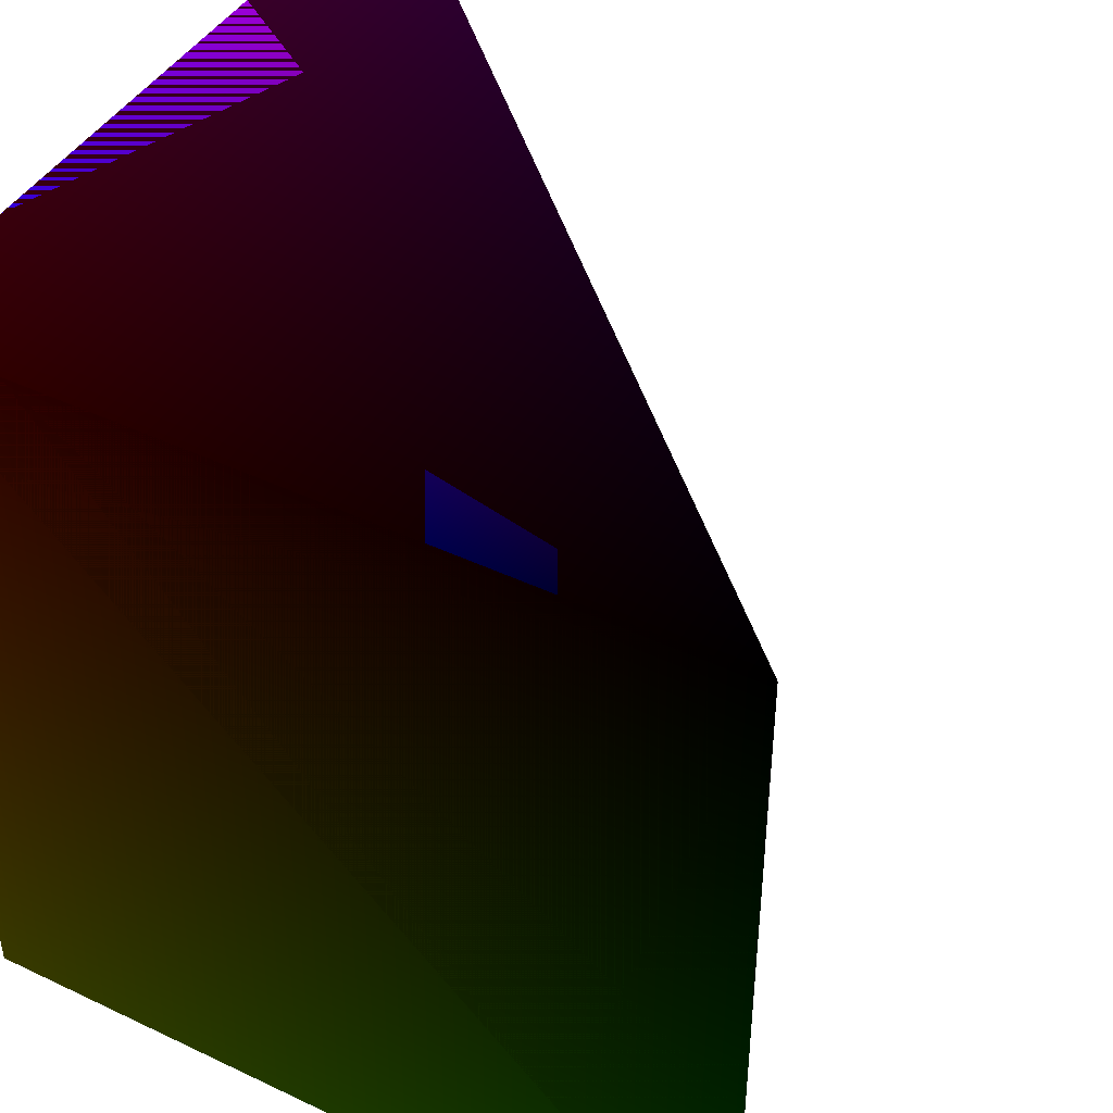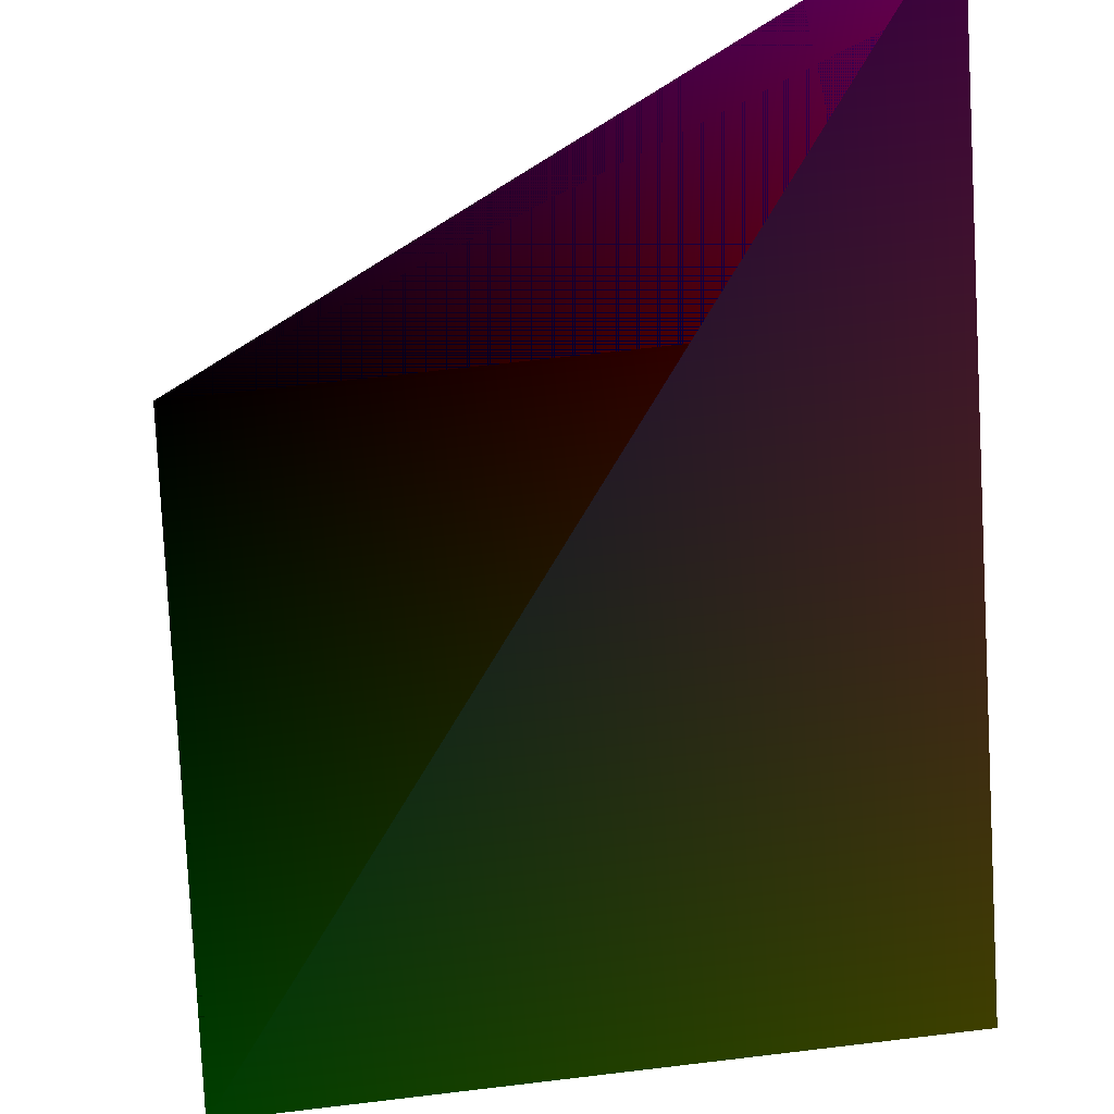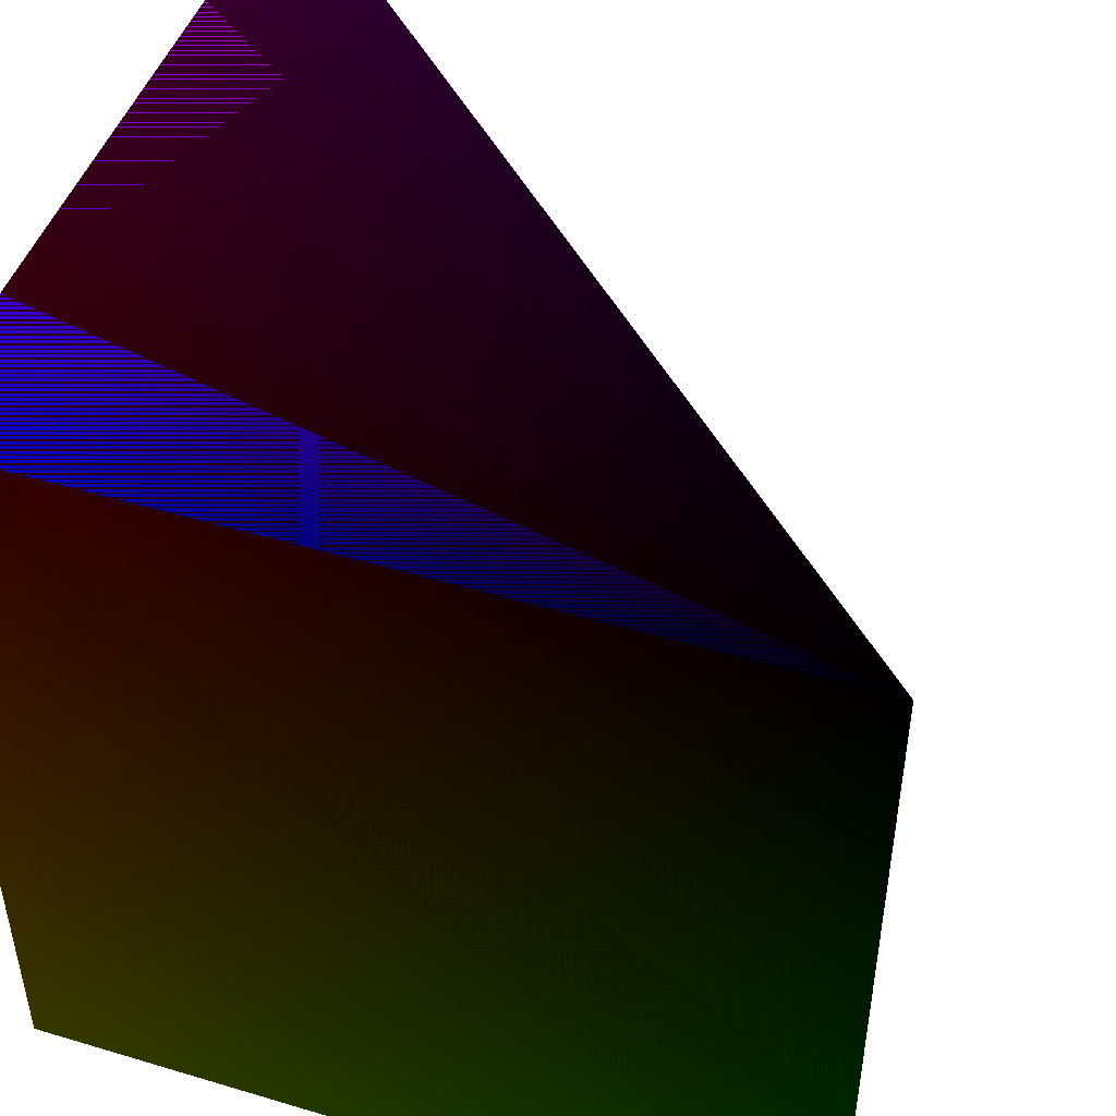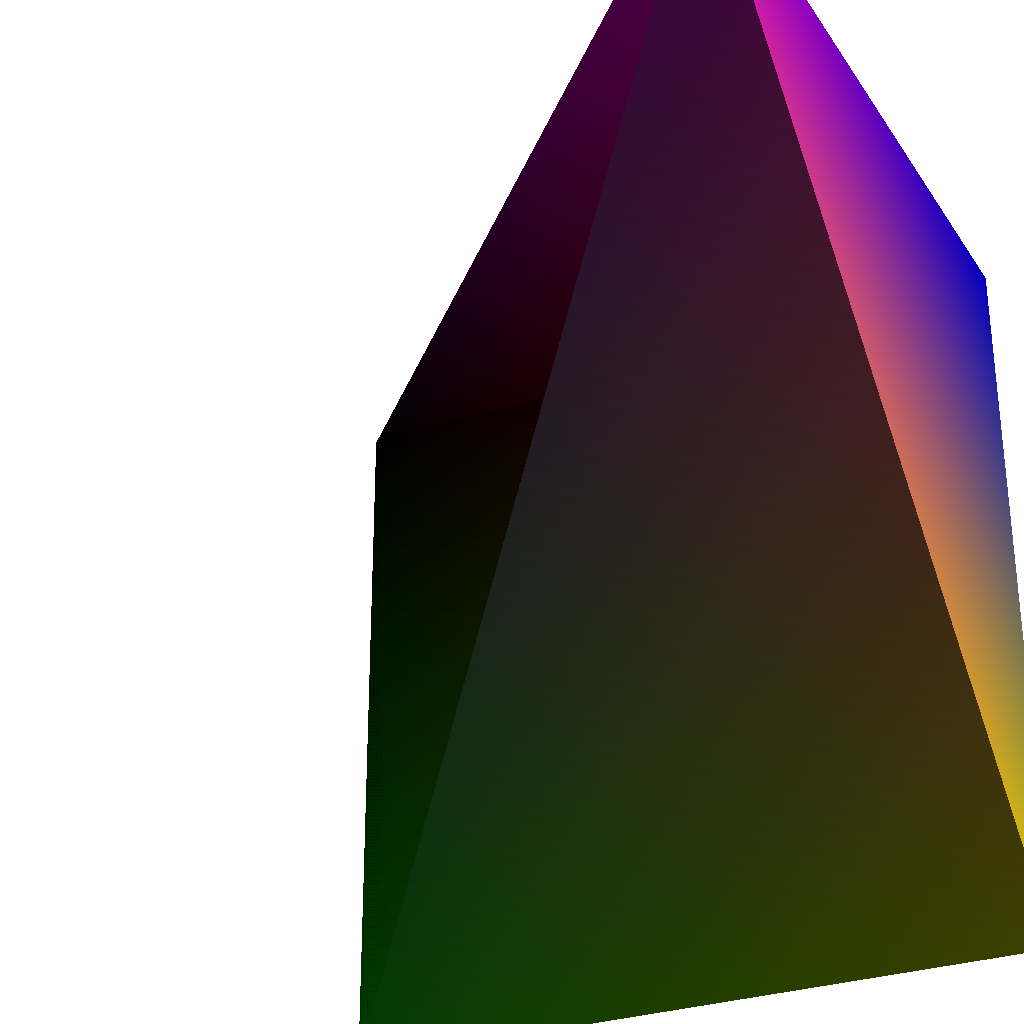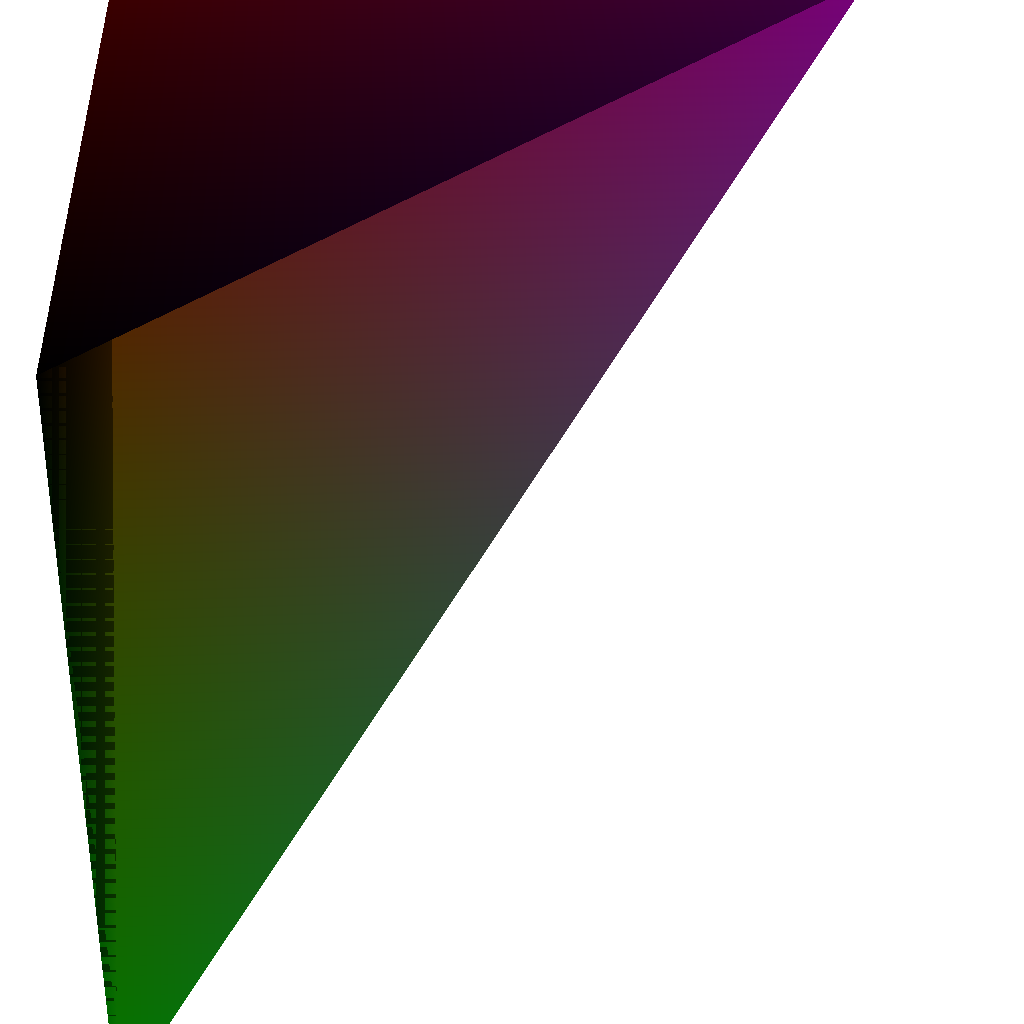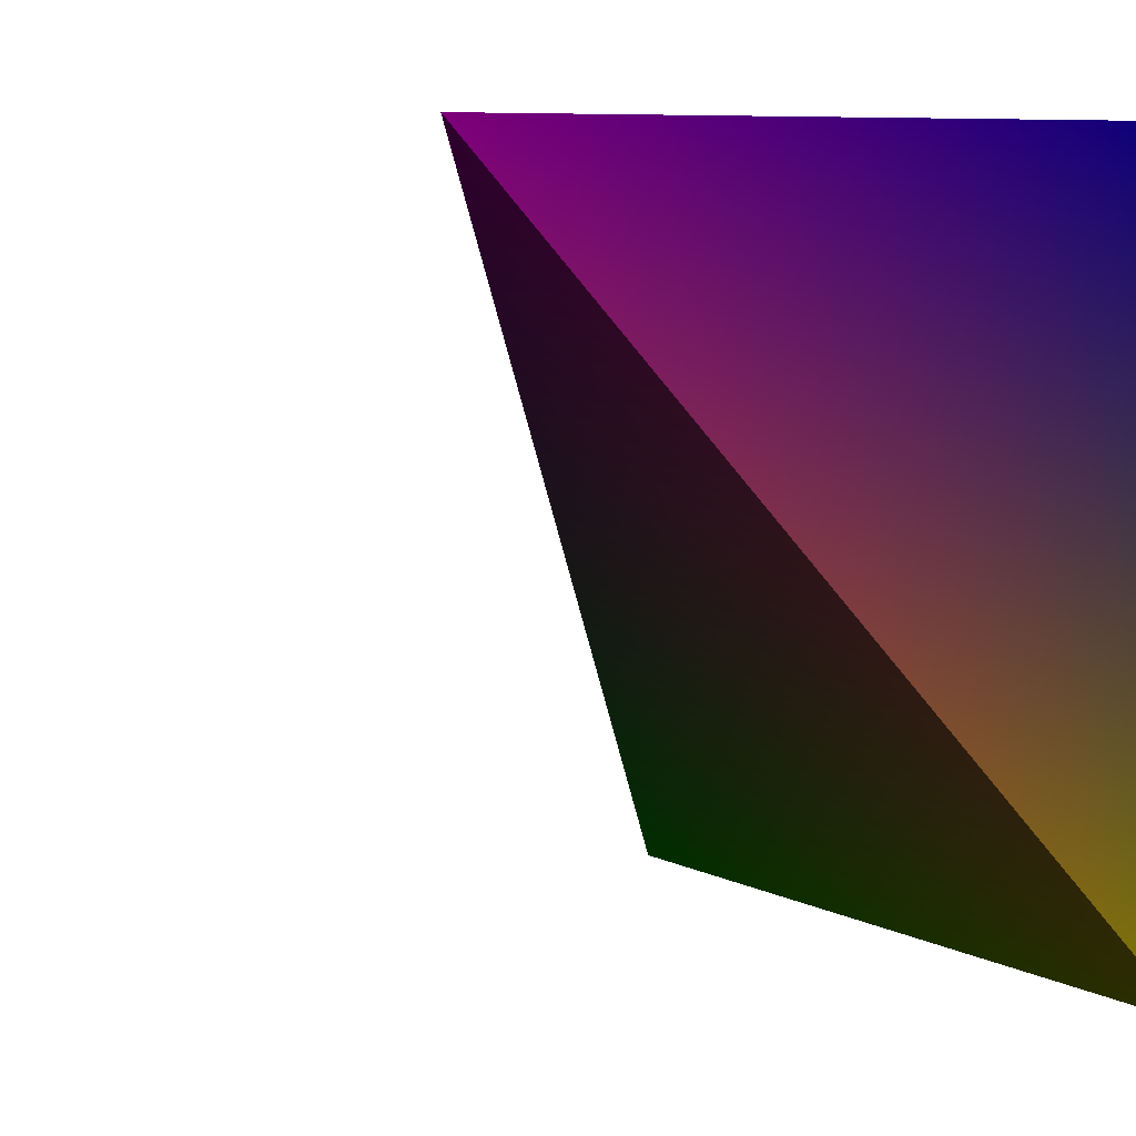
<metadata>
{"format":"obj","ext":"obj","renderer":"f3d","projection":"perspective","resolution":1024,"background":"white","views":[{"elev":43.7,"azim":-150.8,"up":"+Y"},{"elev":67.7,"azim":-6.8,"up":"+Z"},{"elev":47.2,"azim":-161.3,"up":"+Y"},{"elev":-29.1,"azim":27.4,"up":"+Y"},{"elev":32.8,"azim":-93.1,"up":"+Y"},{"elev":7.8,"azim":54.1,"up":"+Y"}]}
</metadata>
<code>
v -1  1 -1 0 0  0  0 -1
v 1  1 -1 1 0  0  0 -1
v -1 -1 -1 0 1  0  0 -1
v -1 -1 -1 0 1  0  0 -1
v 1  1 -1 1 0  0  0 -1
v 1 -1 -1 1 1  0  0 -1
v 1  1 -1 0 0  1  0  0
v 1  1  1 1 0  1  0  0
v 1 -1 -1 0 1  1  0  0
v 1 -1 -1 0 1  1  0  0
v 1  1  1 1 0  1  0  0
v 1 -1  1 1 1  1  0  0
v 1  1  1 0 0  0  0  1
v -1  1  1 1 0  0  0  1
v 1 -1  1 0 1  0  0  1
v 1 -1  1 0 1  0  0  1
v -1  1  1 1 0  0  0  1
v -1 -1  1 1 1  0  0  1
v -1  1  1 0 0 -1  0  0
v -1  1 -1 1 0 -1  0  0
v -1 -1  1 0 1 -1  0  0
v -1 -1  1 0 1 -1  0  0
v -1  1 -1 1 0 -1  0  0
v -1 -1 -1 1 1 -1  0  0
v -1  1  1 0 0  0  1  0
v 1  1  1 1 0  0  1  0
v -1  1 -1 0 1  0  1  0
v -1  1 -1 0 1  0  1  0
v 1  1  1 1 0  0  1  0
v 1  1 -1 1 1  0  1  0
v -1 -1 -1 0 0  0 -1  0
v 1 -1 -1 1 0  0 -1  0
v -1 -1  1 0 1  0 -1  0
v -1 -1  1 0 1  0 -1  0
v 1 -1 -1 1 0  0 -1  0
v 1 -1  1 1 1  0 -1  0
g pCube1
f 1 2 3
f 3 2 4
f 3 4 5
f 5 4 6
f 5 6 7
f 7 6 8
f 7 8 1
f 1 8 2
f 2 8 4
f 4 8 6
f 7 1 5
f 5 1 3

</code>
